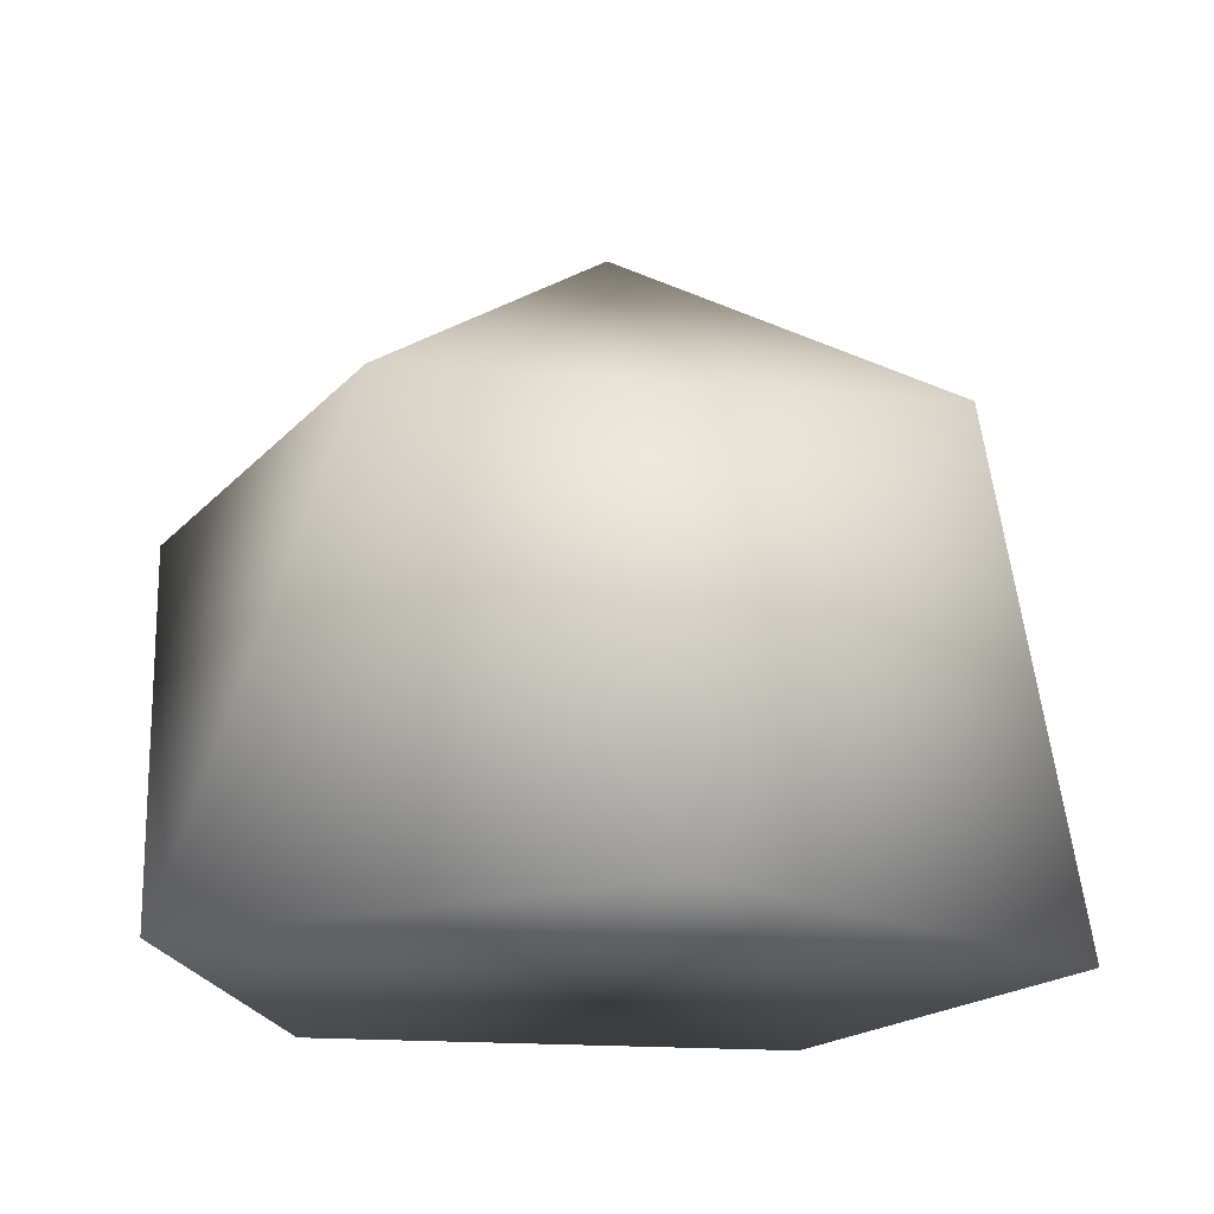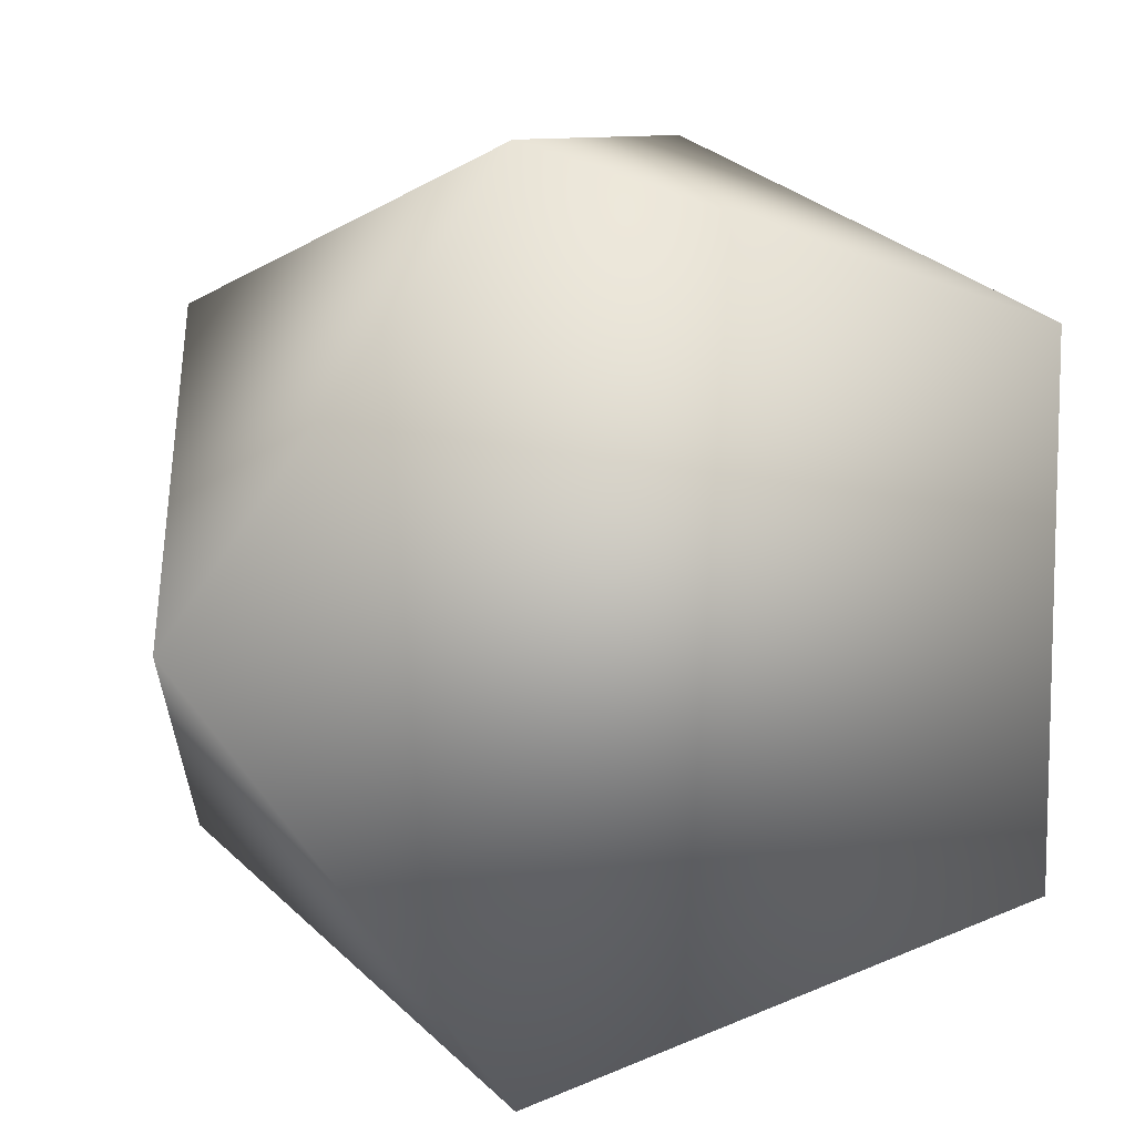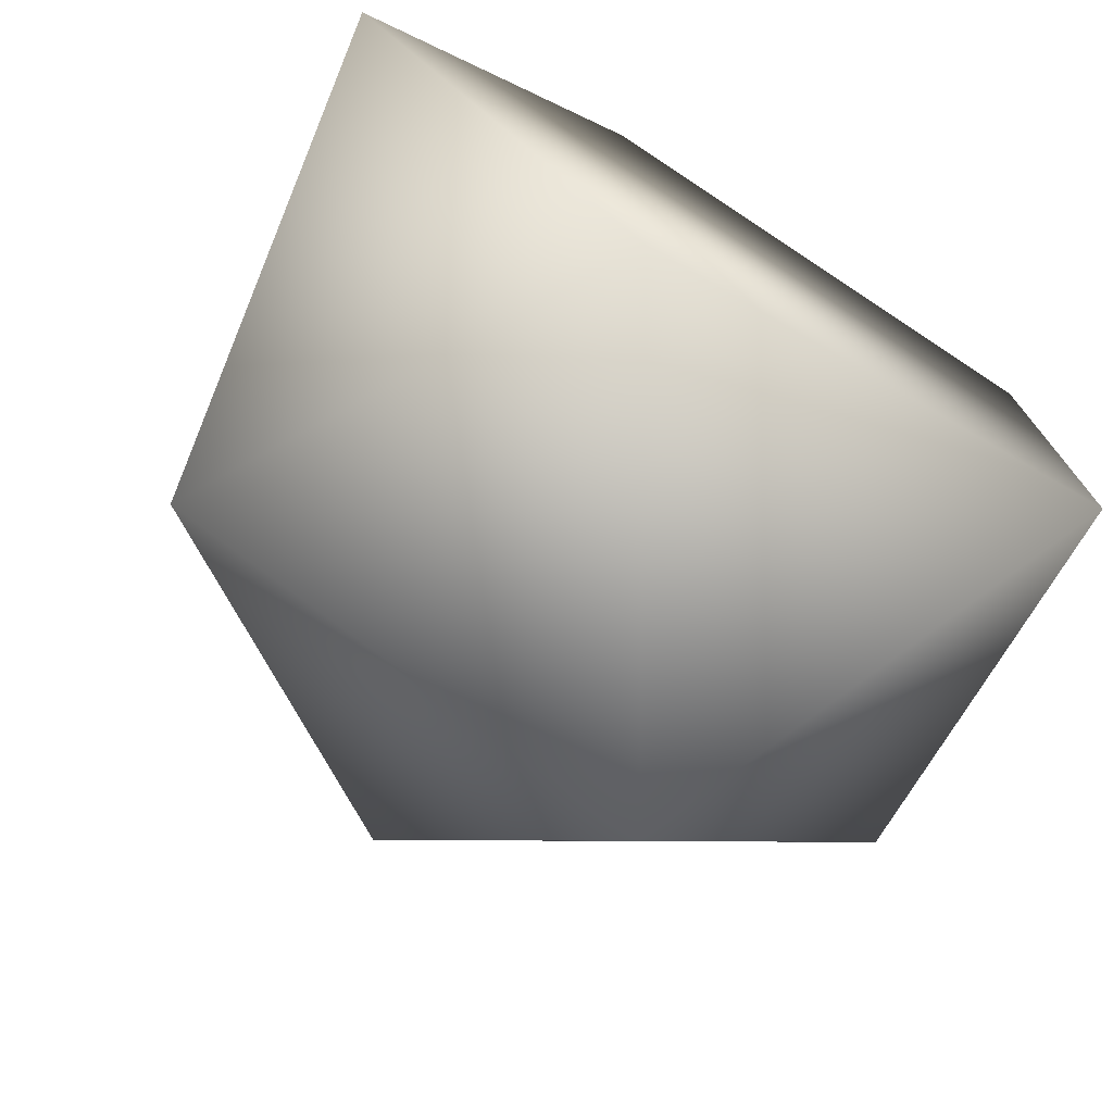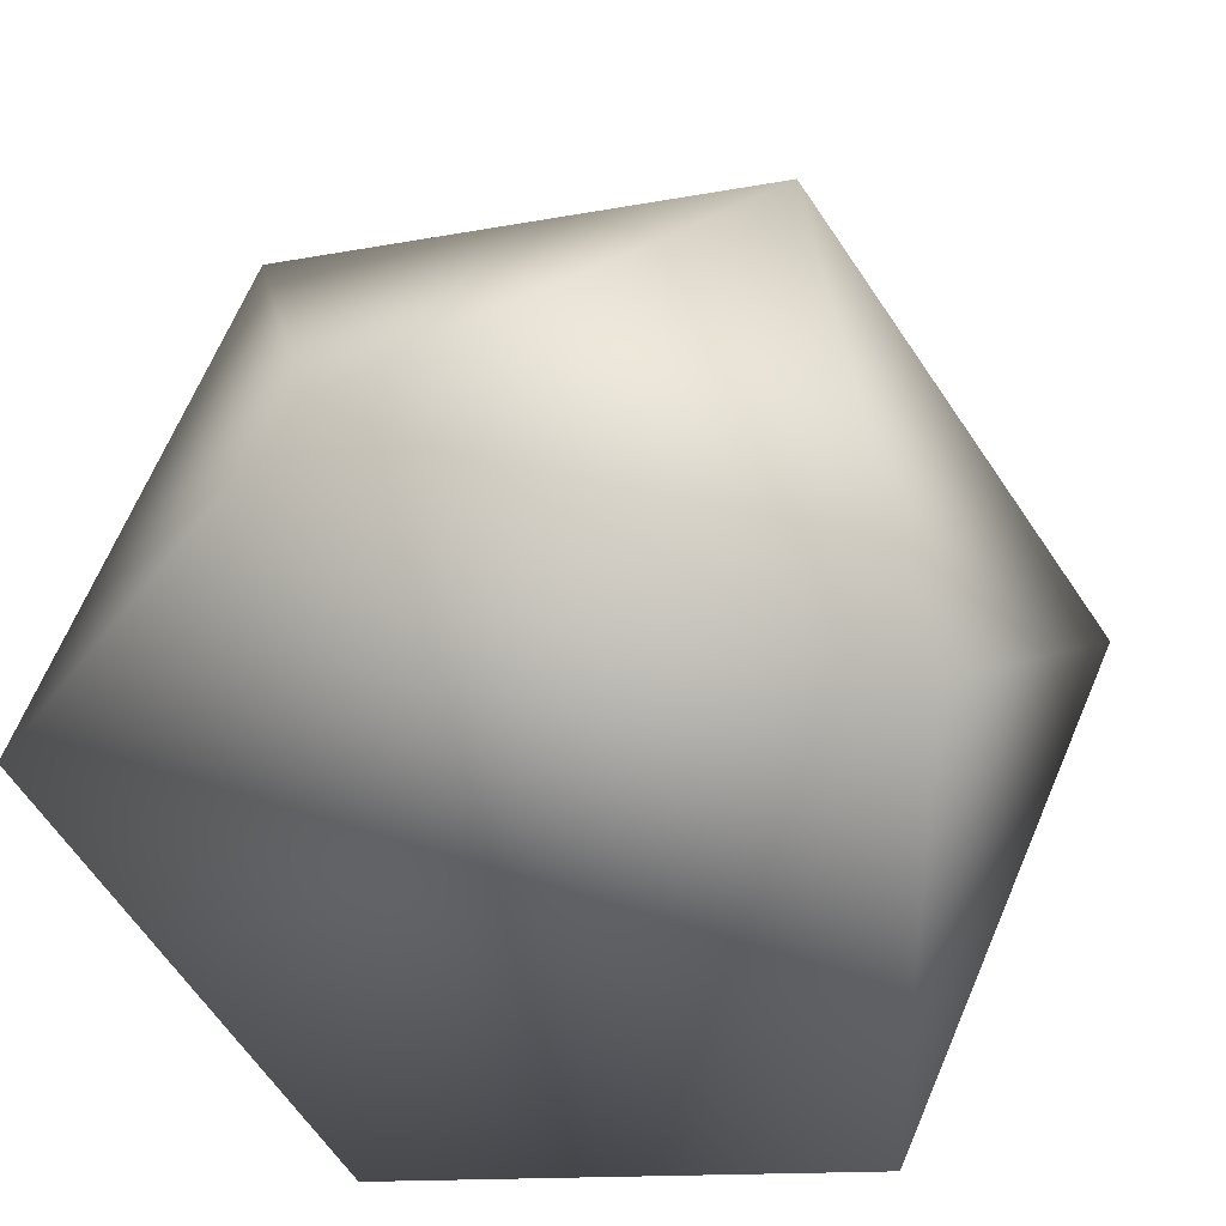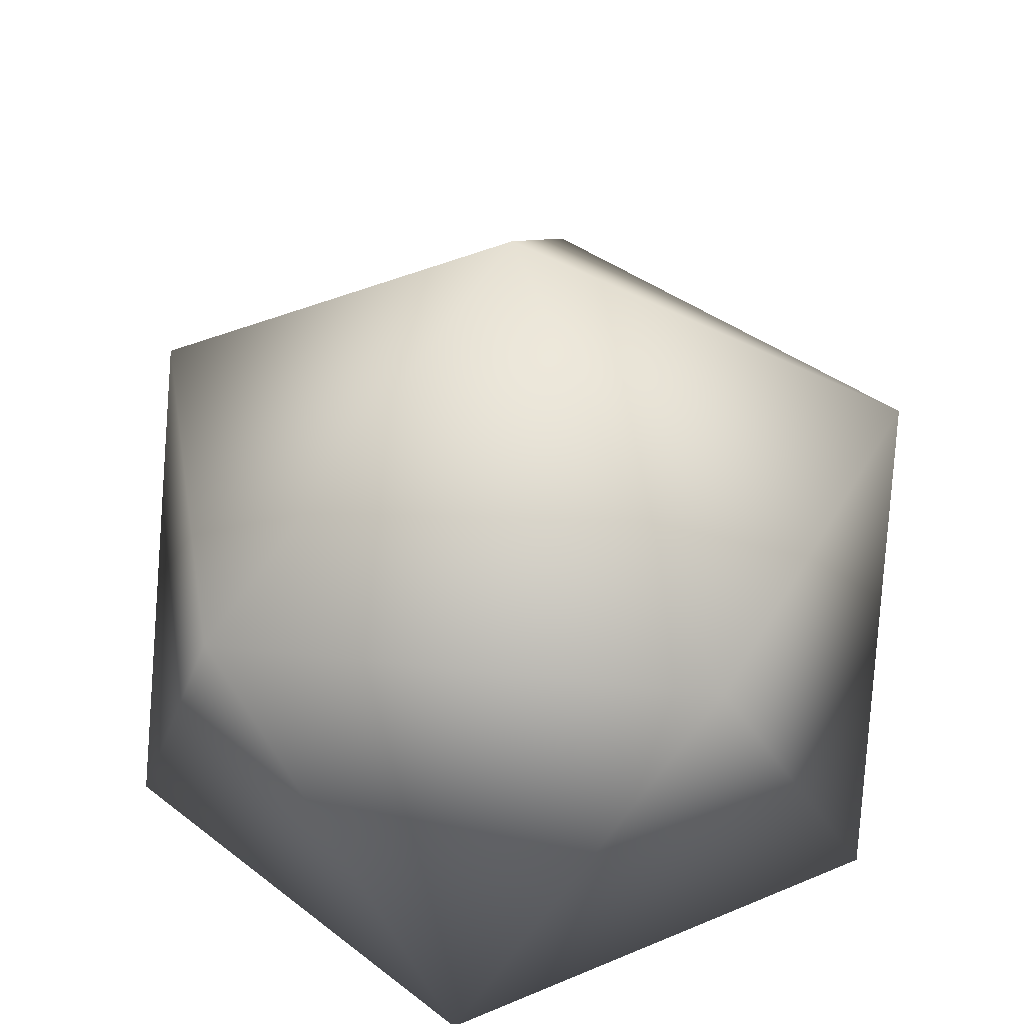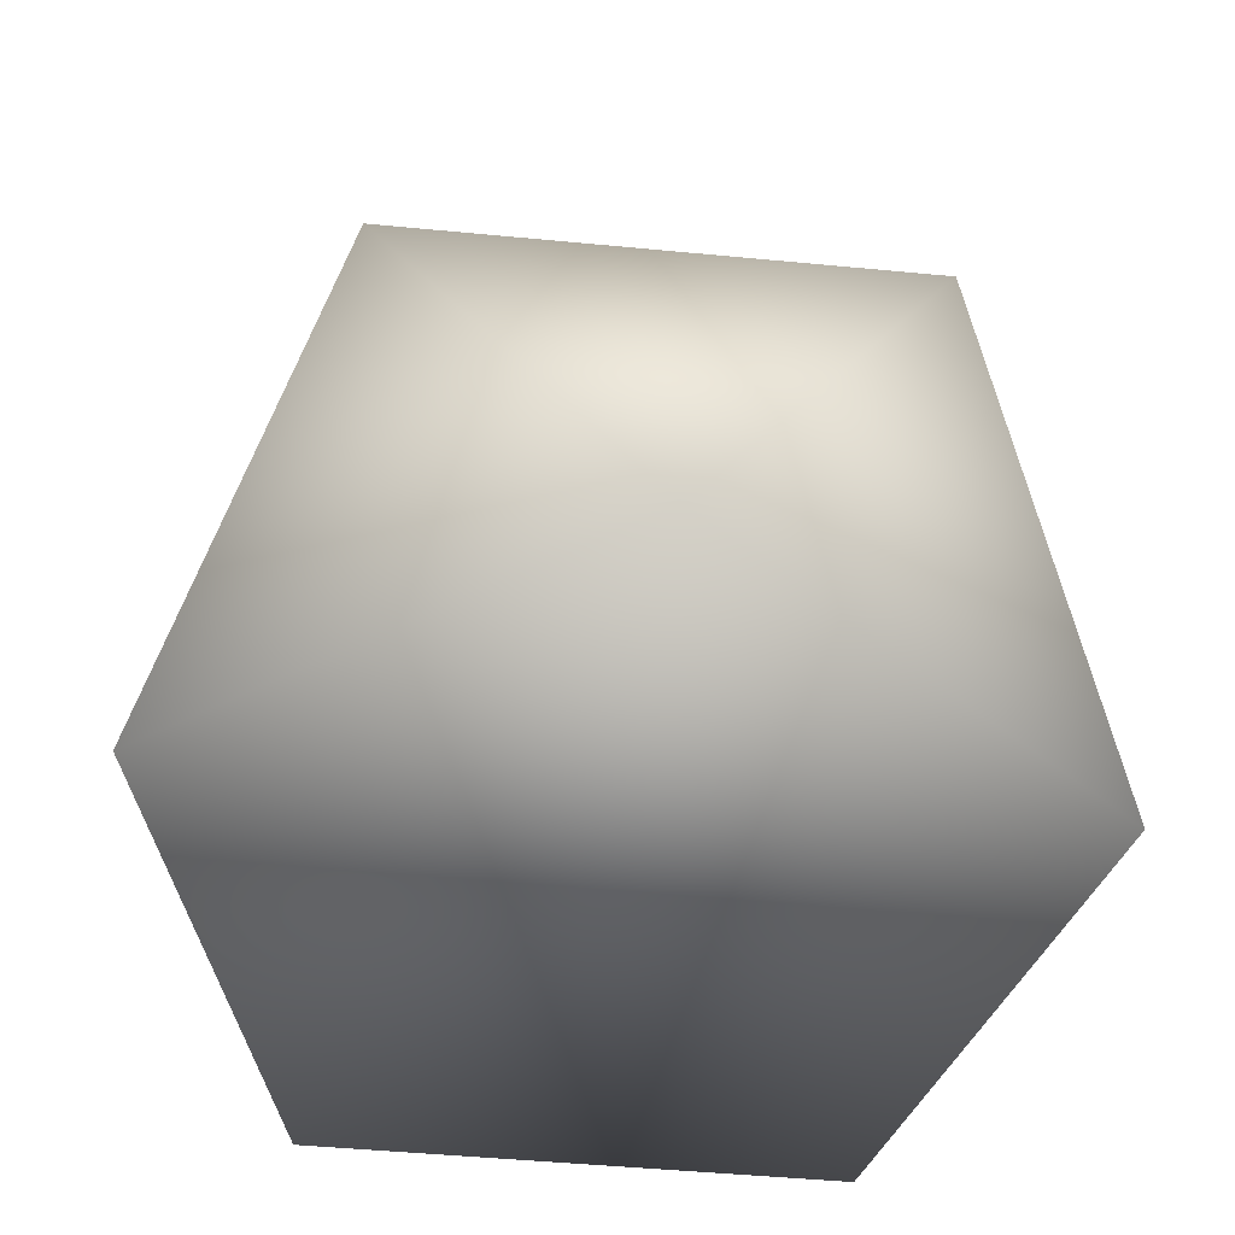
<metadata>
{"format":"obj","ext":"obj","renderer":"f3d","projection":"perspective","resolution":1024,"background":"white","views":[{"elev":-17.8,"azim":-99.2,"up":"+Y"},{"elev":9.3,"azim":-14.1,"up":"+Z"},{"elev":-75.1,"azim":-32.0,"up":"+Z"},{"elev":35.9,"azim":16.4,"up":"+Z"},{"elev":38.7,"azim":134.1,"up":"+Y"},{"elev":-47.7,"azim":-96.2,"up":"+Y"}]}
</metadata>
<code>
o J11_gyroelongated_pentagonal_pyramid
v 7.236 -4.472 -5.257
v -8.944 -4.472 0
v -2.764 -4.472 -8.507
v 2.764 4.472 -8.507
v 8.944 4.472 0
v -7.236 4.472 -5.257
v -7.236 4.472 5.257
v -2.764 -4.472 8.507
v 2.764 4.472 8.507
v 7.236 -4.472 5.257
v 0 10 0
f 1 2 3
f 4 5 1
f 4 1 3
f 6 2 7
f 6 3 2
f 6 4 3
f 8 7 2
f 8 9 7
f 8 2 1
f 10 5 9
f 10 1 5
f 10 9 8
f 10 8 1
f 11 4 6
f 11 7 9
f 11 9 5
f 11 6 7
f 11 5 4

</code>
